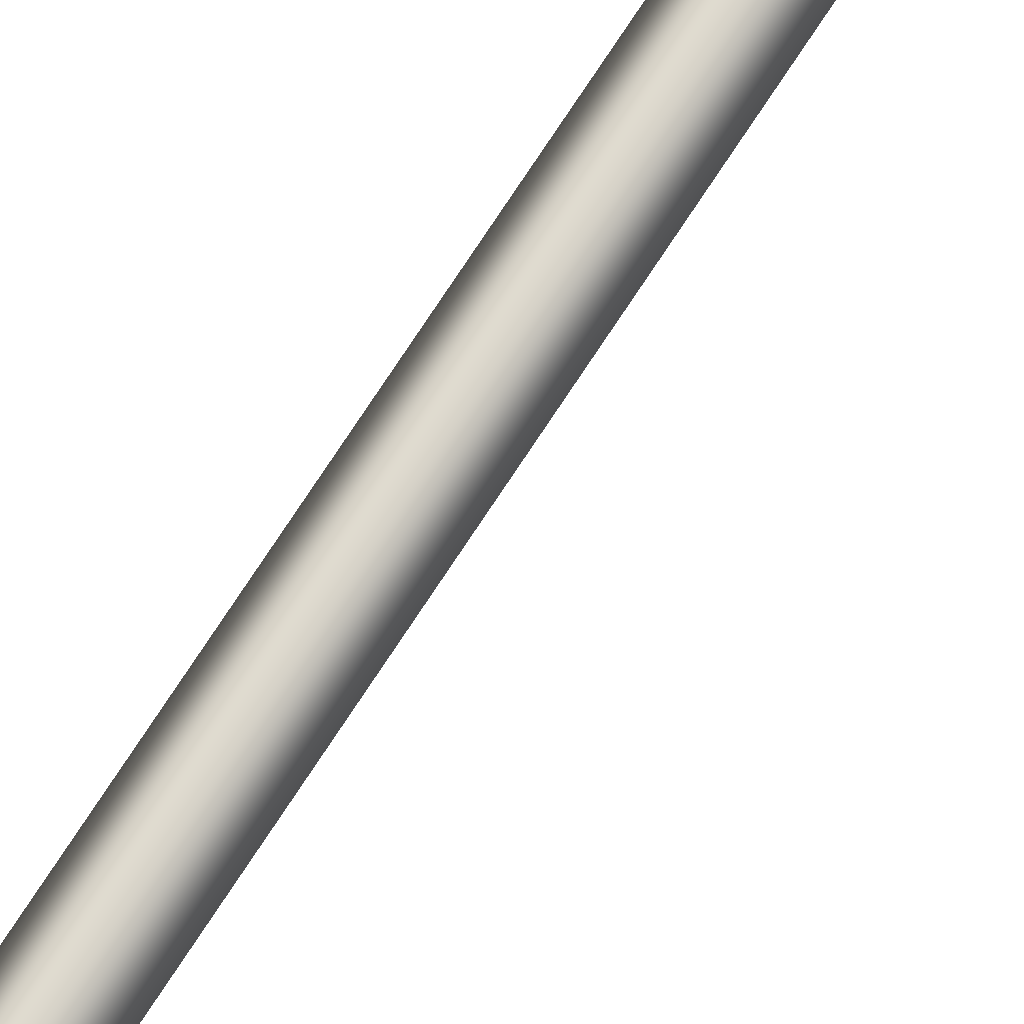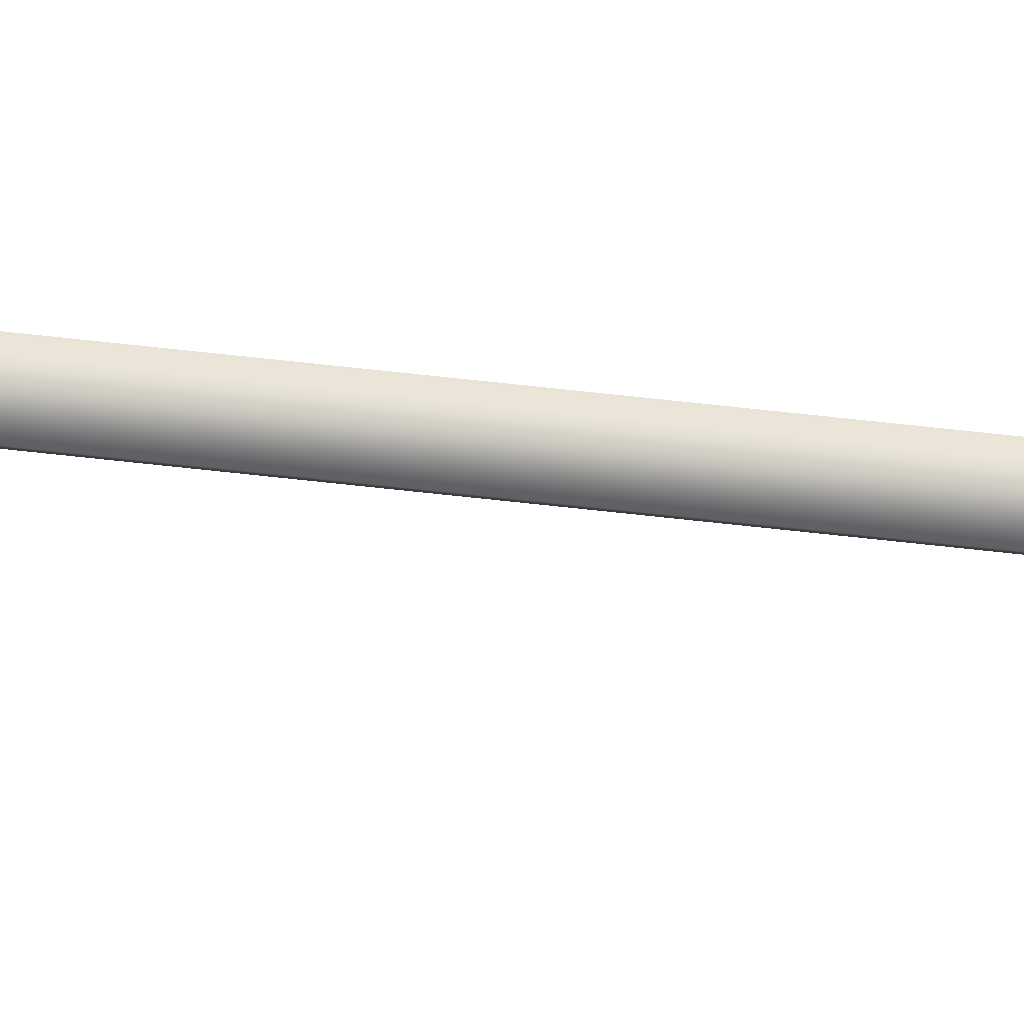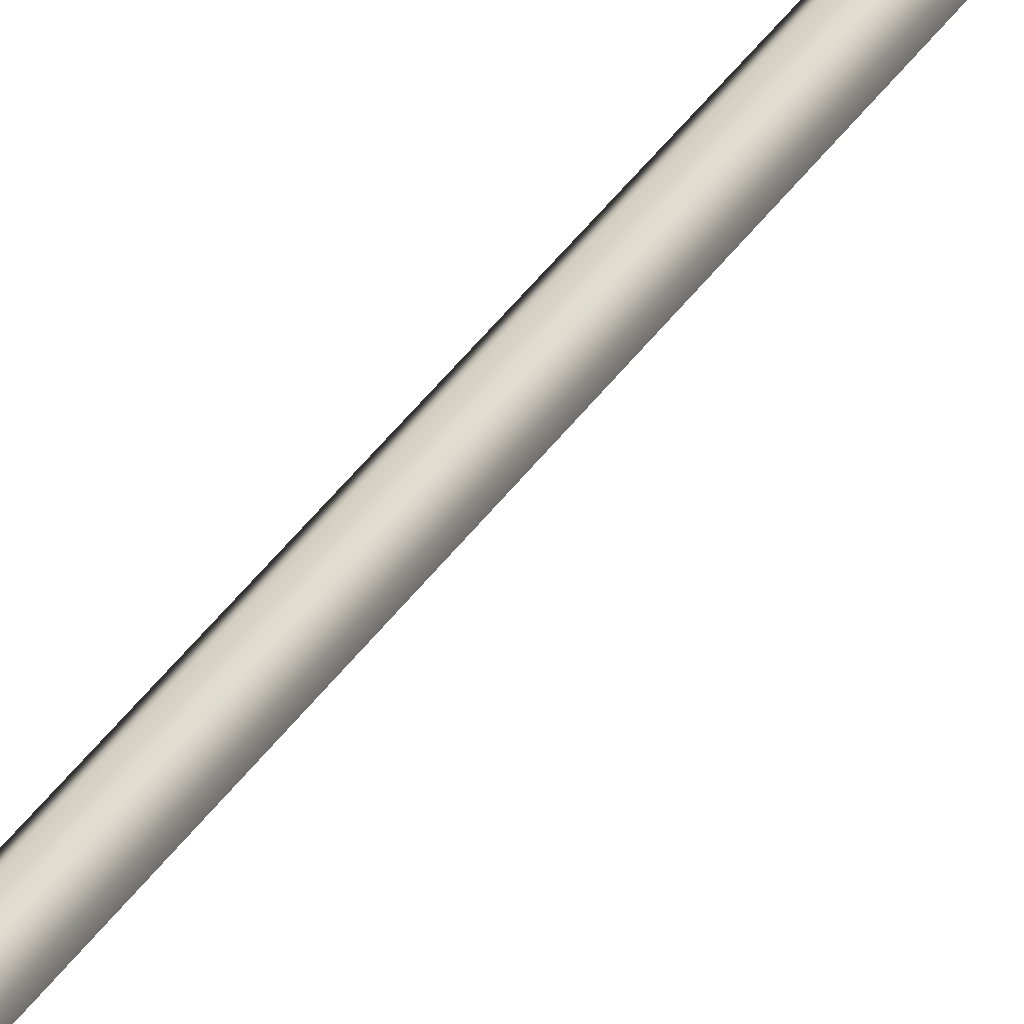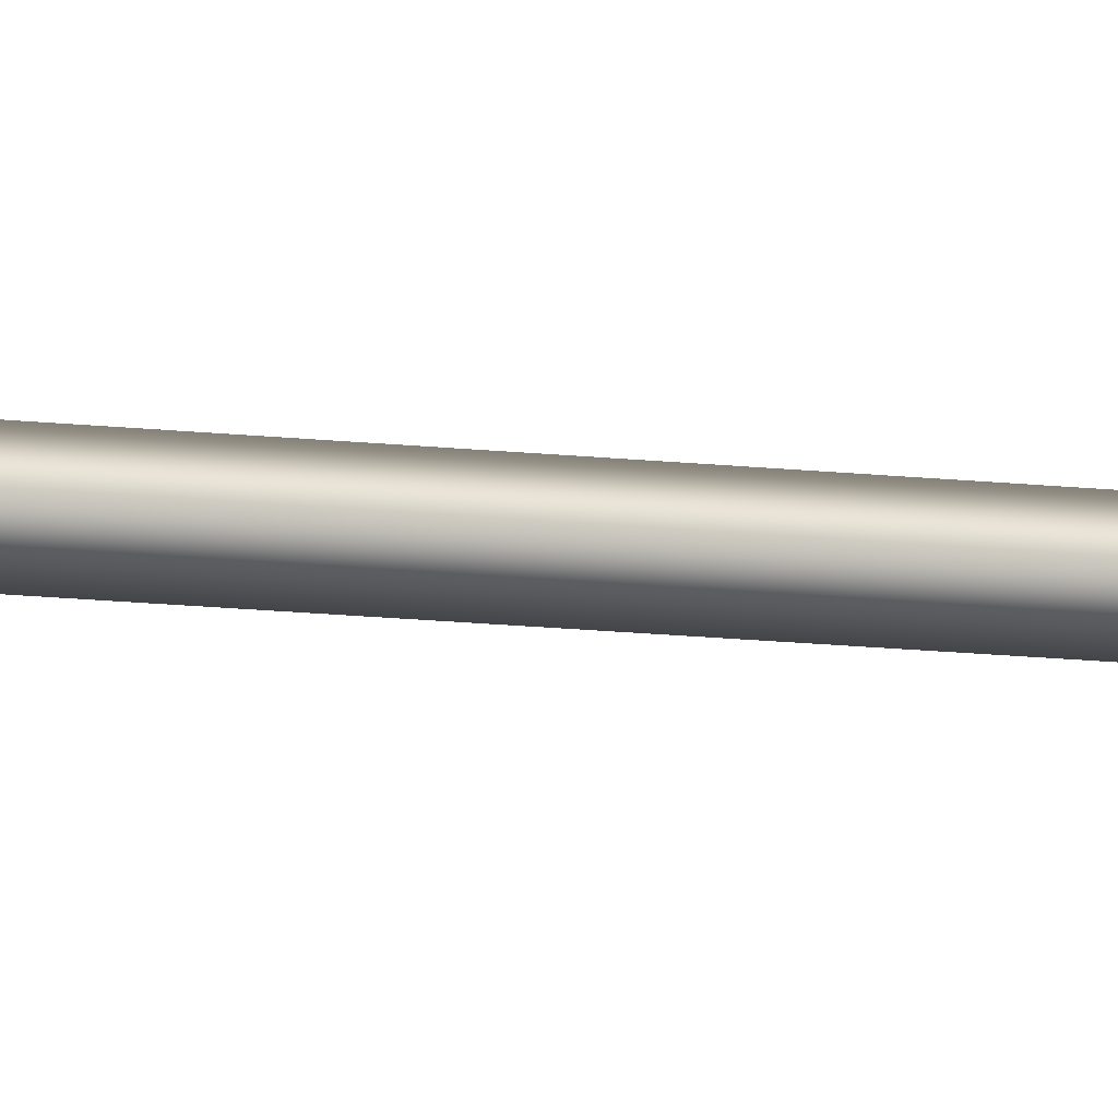
<metadata>
{"format":"obj","ext":"obj","renderer":"f3d","projection":"perspective","resolution":1024,"background":"white","views":[{"elev":71.4,"azim":-147.2,"up":"+Y"},{"elev":42.6,"azim":-81.3,"up":"+Y"},{"elev":24.5,"azim":-158.9,"up":"+Y"},{"elev":-8.4,"azim":67.1,"up":"+Y"}]}
</metadata>
<code>
v -0.002566 5.487e-06 0.2765
v -5.487e-06 0.001751 0.2731
v -5.487e-06 5.487e-06 0.2891
v -5.487e-06 0.001751 0.2731
v -0.002566 5.487e-06 0.2765
v -1.654e-17 0 0.2701
v -0.001428 0 0.09023
v 1.518e-23 0.001416 -2.48e-07
v -5.525e-18 0.001416 0.09023
v -0.001428 0 3.567e-06
v 0.001428 0 0.09023
v 0.001428 0 3.567e-06
v -0.001428 0 0.2645
v -1.642e-17 0.00174 0.2682
v -0.001755 0 0.2682
v -1.62e-17 0.001416 0.2645
v -0.001428 0 0.2733
v -1.674e-17 0.001416 0.2733
v 0.001428 0 0.2645
v 0.001755 0 0.2682
v 0.001428 0 0.2733
v -0.001428 0 3.567e-06
v 0.001428 0 3.567e-06
v 1.518e-23 0.001416 -2.48e-07
v 0.002566 5.487e-06 0.2765
v 5.487e-06 5.487e-06 0.2891
v 5.487e-06 0.001751 0.2731
v 5.487e-06 0.001751 0.2731
v -1.654e-17 0 0.2701
v 0.002566 5.487e-06 0.2765
v -0.001428 0 0.2645
v -1.067e-17 0.001416 0.1743
v -1.62e-17 0.001416 0.2645
v -0.001428 0 0.1743
v 0.001428 0 0.1743
v 0.001428 0 0.2645
v -0.001428 0 0.09023
v -1.067e-17 0.001416 0.1743
v -0.001428 0 0.1743
v -5.525e-18 0.001416 0.09023
v 0.001428 0 0.1743
v 0.001428 0 0.09023
v -0.002566 -5.487e-06 0.2765
v -5.487e-06 -5.487e-06 0.2891
v -5.487e-06 -0.001751 0.2731
v -5.487e-06 -0.001751 0.2731
v -1.654e-17 0 0.2701
v -0.002566 -5.487e-06 0.2765
v -0.001428 0 0.09023
v 1.518e-23 -0.001416 -2.48e-07
v -0.001428 0 3.567e-06
v -5.525e-18 -0.001416 0.09023
v 0.001428 0 0.09023
v 0.001428 0 3.567e-06
v -0.001428 0 0.2645
v -1.642e-17 -0.00174 0.2682
v -1.62e-17 -0.001416 0.2645
v -0.001755 0 0.2682
v -0.001428 0 0.2733
v -1.674e-17 -0.001416 0.2733
v 0.001428 0 0.2645
v 0.001755 0 0.2682
v 0.001428 0 0.2733
v -0.001428 0 3.567e-06
v 1.518e-23 -0.001416 -2.48e-07
v 0.001428 0 3.567e-06
v 0.002566 -5.487e-06 0.2765
v 5.487e-06 -0.001751 0.2731
v 5.487e-06 -5.487e-06 0.2891
v 5.487e-06 -0.001751 0.2731
v 0.002566 -5.487e-06 0.2765
v -1.654e-17 0 0.2701
v -0.001428 0 0.2645
v -1.067e-17 -0.001416 0.1743
v -0.001428 0 0.1743
v -1.62e-17 -0.001416 0.2645
v 0.001428 0 0.1743
v 0.001428 0 0.2645
v -0.001428 0 0.09023
v -1.067e-17 -0.001416 0.1743
v -5.525e-18 -0.001416 0.09023
v -0.001428 0 0.1743
v 0.001428 0 0.1743
v 0.001428 0 0.09023
v -0.006947 1e-05 0.02504
v -0.001075 1e-05 0.005383
v -0.001075 1e-05 0.03128
v -0.007173 1e-05 0.00258
v -0.006947 -1e-05 0.02504
v -0.001075 -1e-05 0.03128
v -0.001075 -1e-05 0.005383
v -0.007173 -1e-05 0.00258
v 0.003465 -0.006021 0.02504
v 0.0005287 -0.0009357 0.005383
v 0.0005287 -0.0009357 0.03128
v 0.003578 -0.006217 0.00258
v 0.003482 -0.006011 0.02504
v 0.000546 -0.0009257 0.03128
v 0.000546 -0.0009257 0.005383
v 0.003595 -0.006207 0.00258
v 0.003482 0.006011 0.02504
v 0.000546 0.0009257 0.005383
v 0.000546 0.0009257 0.03128
v 0.003595 0.006207 0.00258
v 0.003465 0.006021 0.02504
v 0.0005287 0.0009357 0.03128
v 0.0005287 0.0009357 0.005383
v 0.003578 0.006217 0.00258
f 3 2 1
f 6 5 4
f 9 8 7
f 10 7 8
f 9 11 8
f 12 8 11
f 15 14 13
f 16 13 14
f 15 17 14
f 18 14 17
f 16 14 19
f 20 19 14
f 20 14 21
f 18 21 14
f 24 23 22
f 27 26 25
f 30 29 28
f 33 32 31
f 34 31 32
f 32 33 35
f 36 35 33
f 39 38 37
f 40 37 38
f 38 41 40
f 42 40 41
f 45 44 43
f 48 47 46
f 51 50 49
f 52 49 50
f 52 50 53
f 54 53 50
f 57 56 55
f 58 55 56
f 58 56 59
f 60 59 56
f 57 61 56
f 62 56 61
f 60 56 63
f 62 63 56
f 66 65 64
f 69 68 67
f 72 71 70
f 75 74 73
f 76 73 74
f 74 77 76
f 78 76 77
f 81 80 79
f 82 79 80
f 80 81 83
f 84 83 81
f 87 86 85
f 85 86 88
f 91 90 89
f 91 89 92
f 95 94 93
f 93 94 96
f 99 98 97
f 99 97 100
f 103 102 101
f 101 102 104
f 107 106 105
f 107 105 108

</code>
